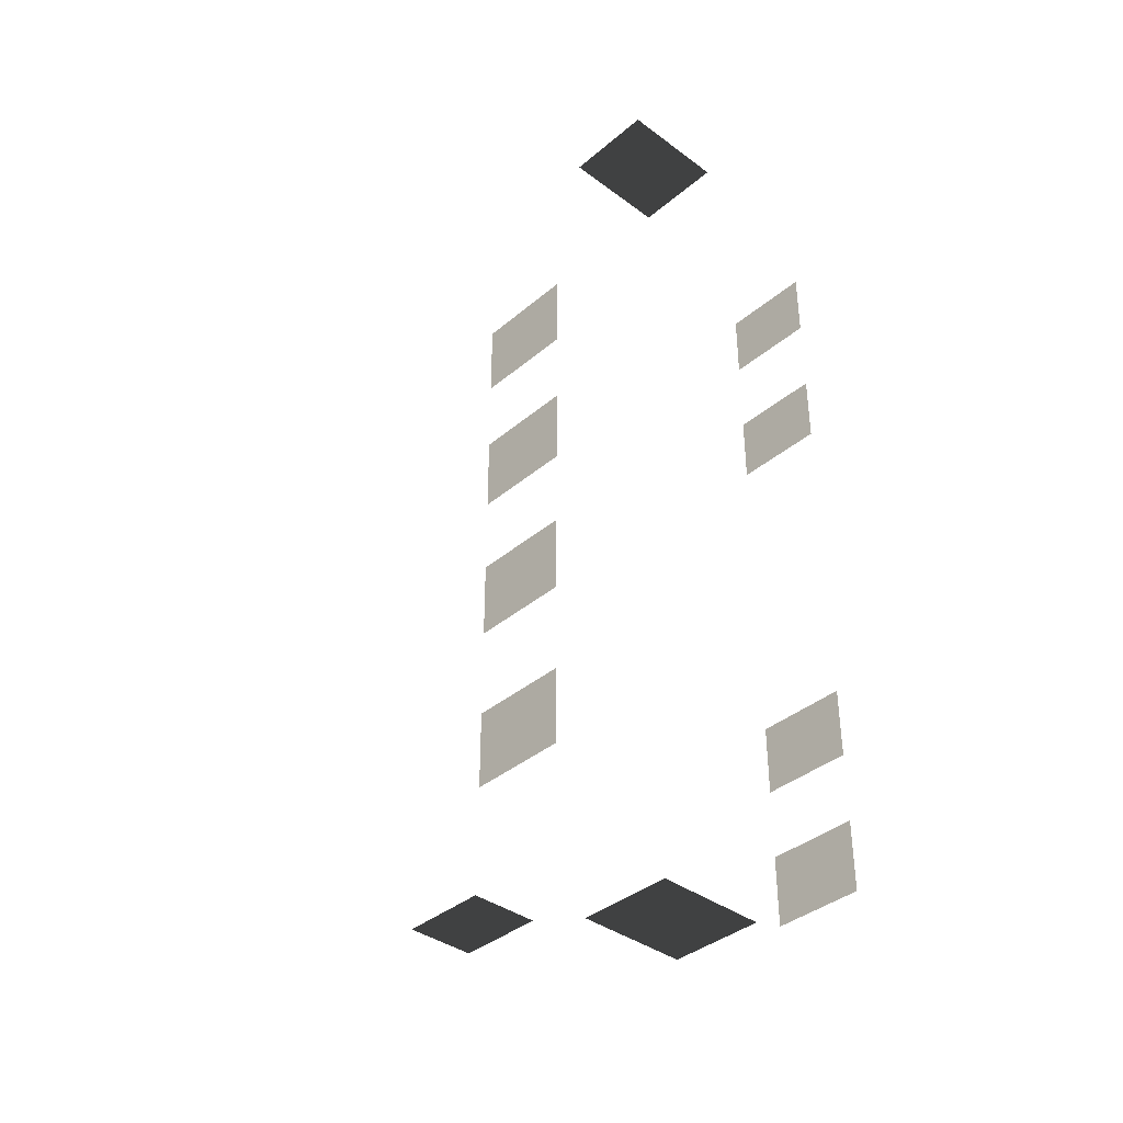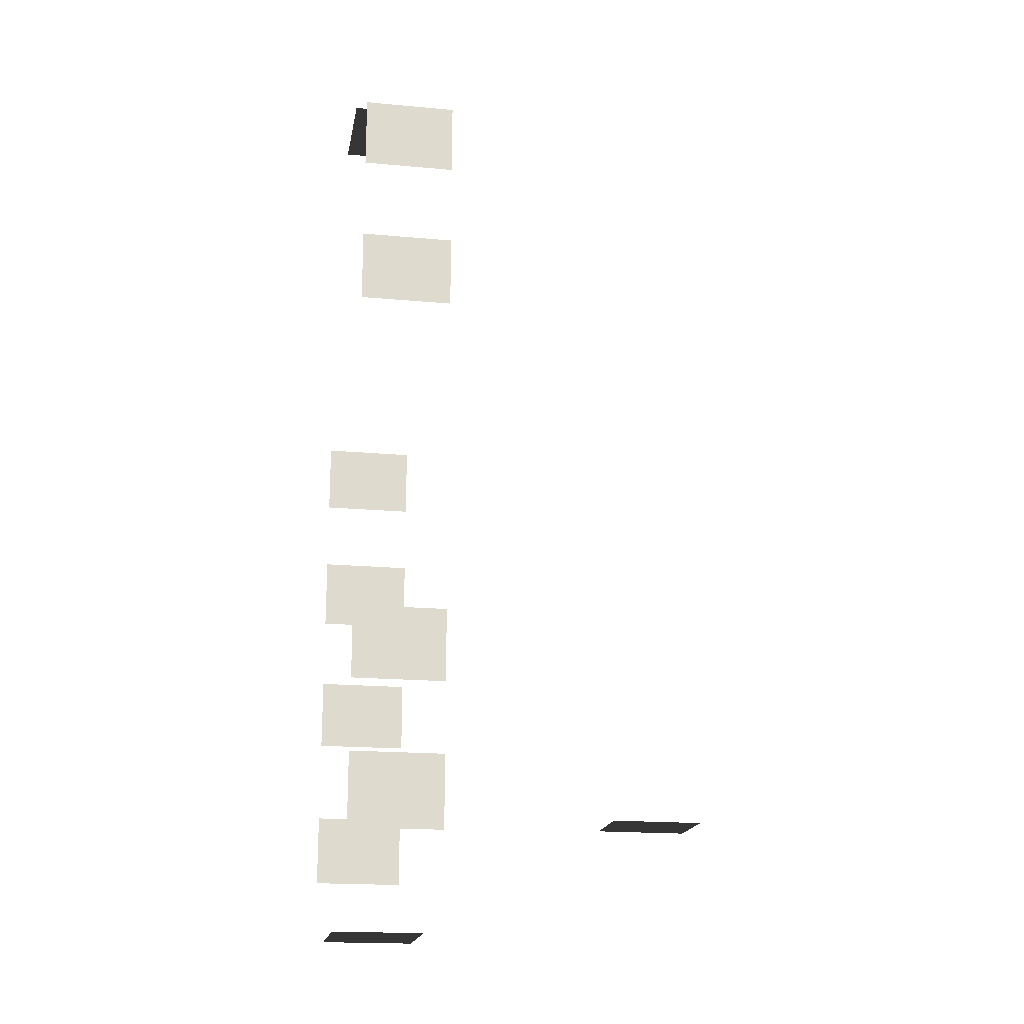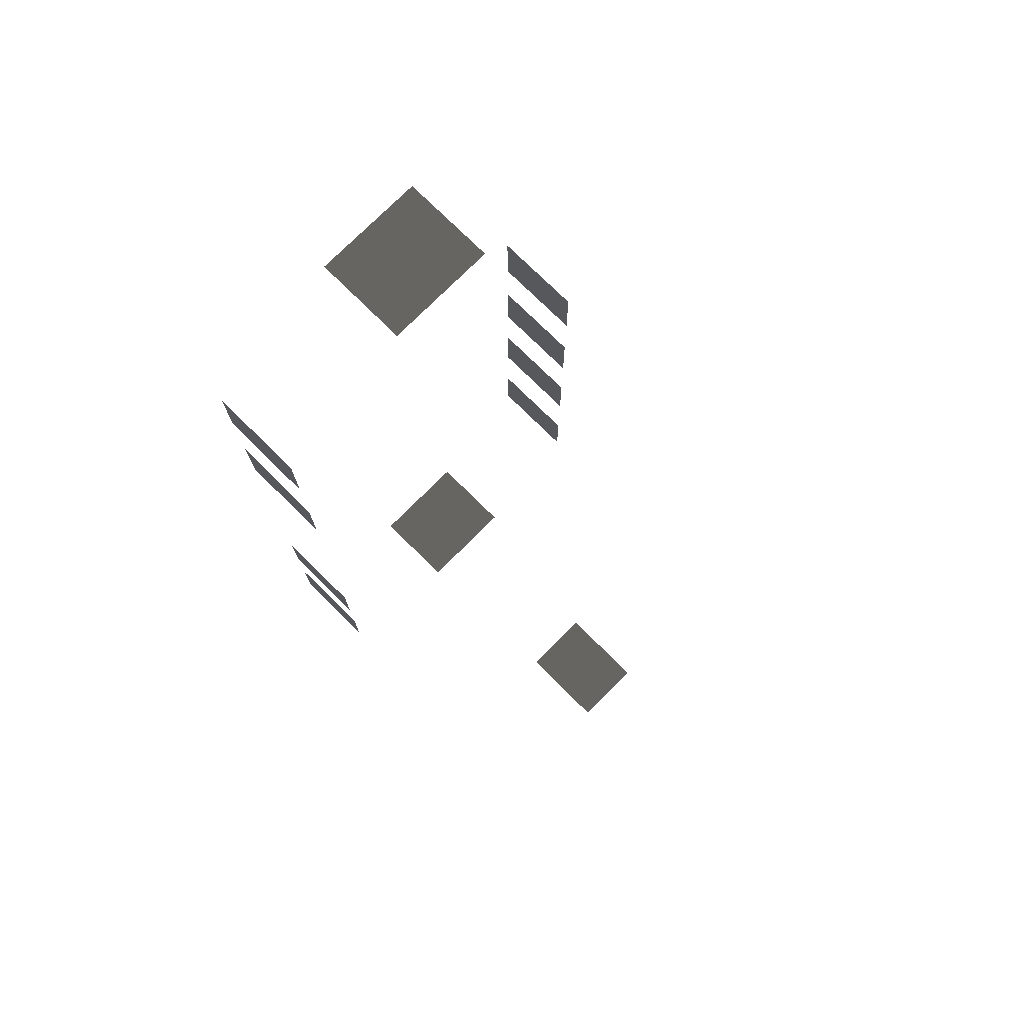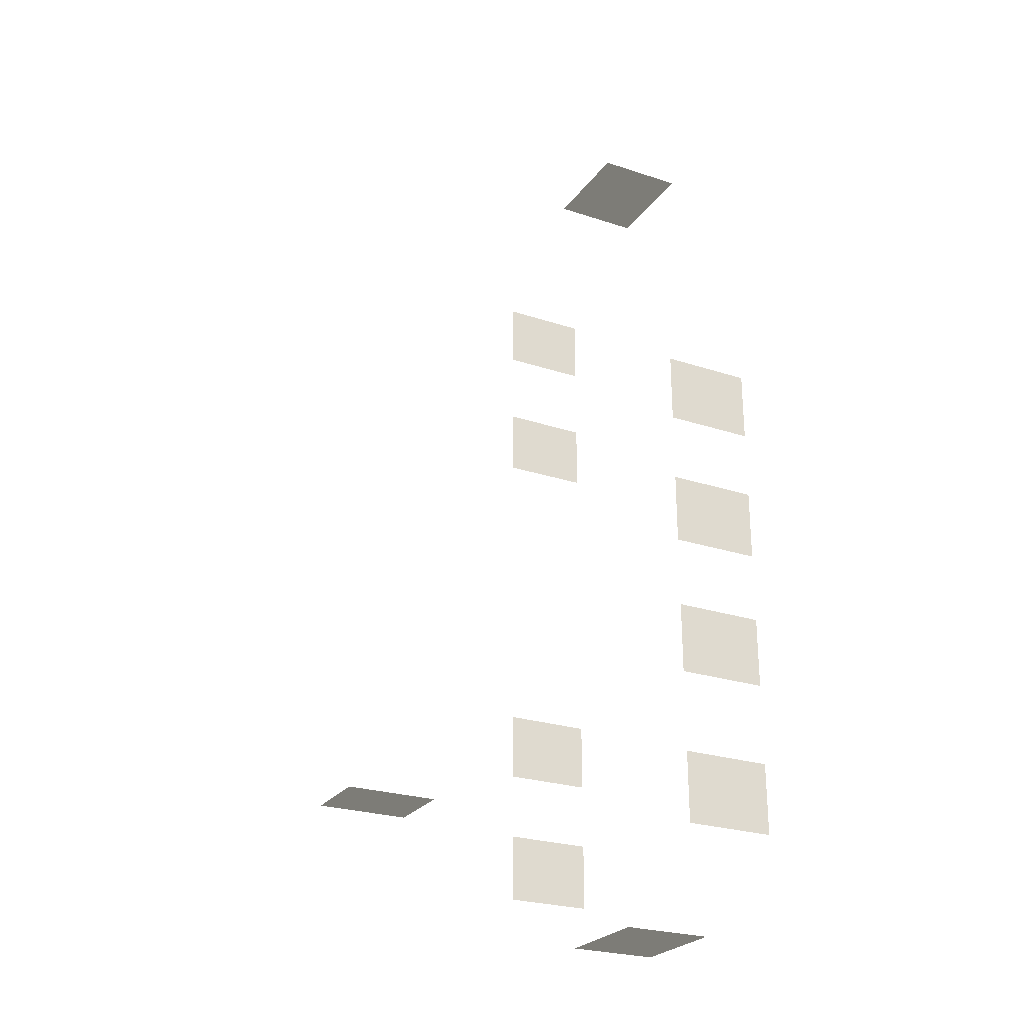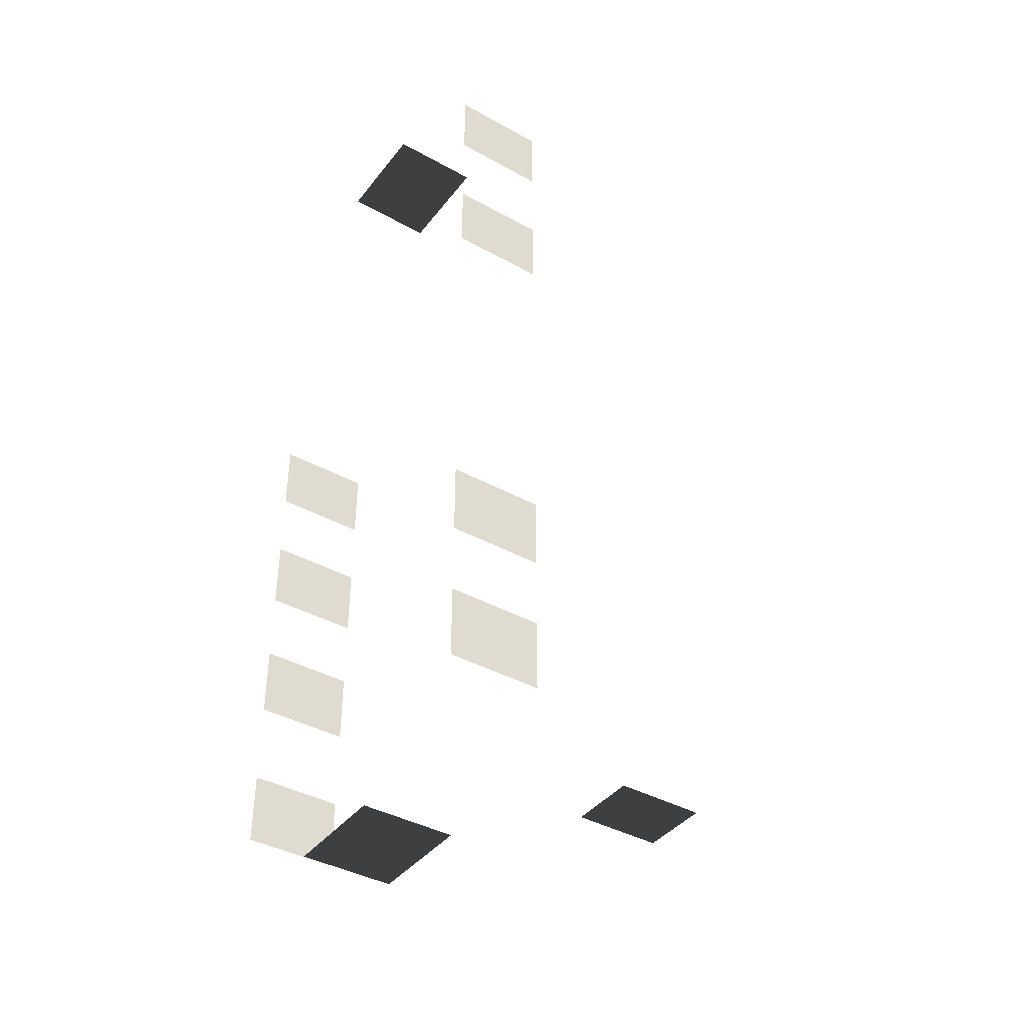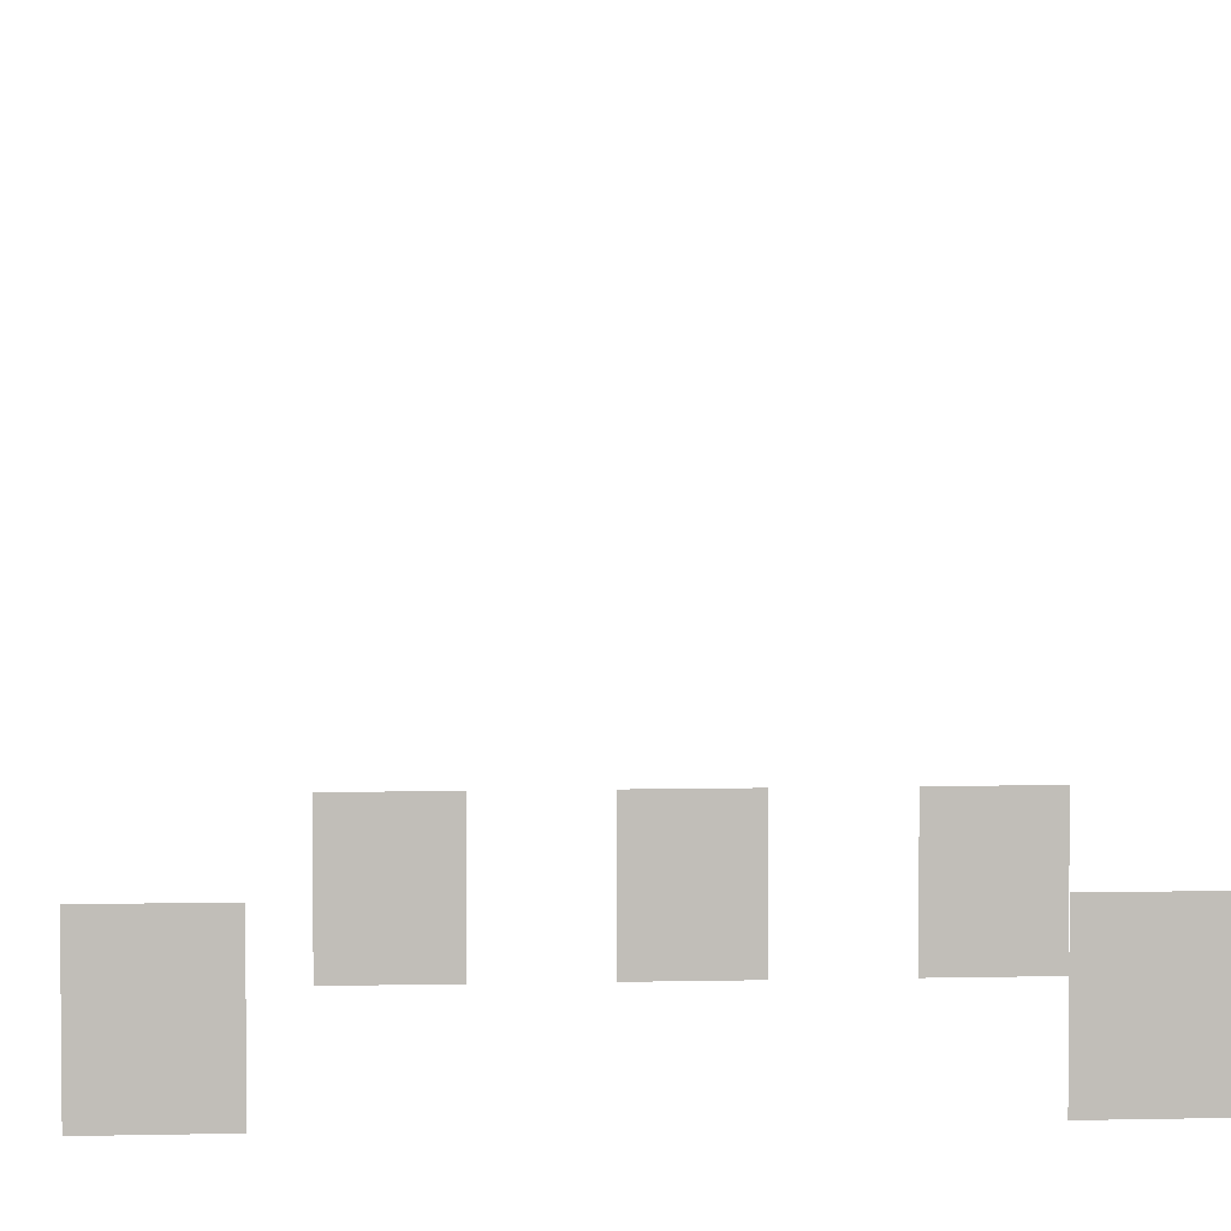
<metadata>
{"format":"obj","ext":"obj","renderer":"f3d","projection":"perspective","resolution":1024,"background":"white","views":[{"elev":-38.0,"azim":136.8,"up":"+Y"},{"elev":-18.5,"azim":-100.0,"up":"+Y"},{"elev":75.3,"azim":-45.2,"up":"+Y"},{"elev":-25.7,"azim":62.4,"up":"+Y"},{"elev":-40.4,"azim":-124.2,"up":"+Y"},{"elev":4.6,"azim":-94.8,"up":"+Z"}]}
</metadata>
<code>
v -0.957 -5.113 -0.001042
v -0.957 -5.113 -1.482
v -0.957 -6.279 -1.482
v -0.957 -6.279 -0.001042
v -0.957 -2.608 -0.001042
v -0.957 -2.608 -1.482
v -0.957 -3.774 -1.482
v -0.957 -3.774 -0.001042
v -0.957 -0.279 -0.001043
v -0.957 -0.279 -1.482
v -0.957 -1.445 -1.482
v -0.957 -1.445 -0.001043
v -0.9569 2.029 -0.001043
v -0.9569 2.029 -1.482
v -0.957 0.8632 -1.482
v -0.957 0.8632 -0.001043
v -6.871 5.079 -0.001043
v -6.871 5.079 -1.482
v -6.871 6.246 -1.482
v -6.871 6.246 -0.001044
v -6.871 2.575 -0.001043
v -6.871 2.575 -1.482
v -6.871 3.741 -1.482
v -6.871 3.741 -0.001043
v -6.871 -3.872 -0.001042
v -6.871 -3.872 -1.482
v -6.871 -2.706 -1.482
v -6.871 -2.706 -0.001043
v -6.871 -6.181 -0.001042
v -6.871 -6.181 -1.482
v -6.871 -5.014 -1.482
v -6.871 -5.014 -0.001042
v -4.046 -7.499 -0.001042
v -4.046 -7.499 -1.482
v -4.629 -7.499 -1.482
v -4.629 -7.499 -0.001042
v -3.463 -7.499 -0.001042
v -3.463 -7.499 -1.482
v -2.88 -7.499 -0.001042
v -2.88 -7.499 -1.482
v -3.463 -7.499 -1.482
v -3.463 -7.499 -0.001042
v -3.463 7.447 -0.001044
v -3.463 7.447 -1.482
v -2.88 7.447 -1.482
v -2.88 7.447 -0.001044
v -4.046 7.447 -0.001044
v -4.046 7.447 -1.482
v -4.629 7.447 -0.001044
v -4.629 7.447 -1.482
v -4.046 7.447 -1.482
v -4.046 7.447 -0.001044
v -3.618 -5.627 4.613
v -3.618 -5.627 3.132
v -4.784 -5.627 3.132
v -4.784 -5.627 4.613
g Building_small_t1.119_33055_497
f 1 3 2
f 1 4 3
f 5 7 6
f 5 8 7
f 9 11 10
f 9 12 11
f 13 15 14
f 13 16 15
f 17 19 18
f 17 20 19
f 21 23 22
f 21 24 23
f 25 27 26
f 25 28 27
f 29 31 30
f 29 32 31
f 33 35 34
f 33 36 35
f 37 33 34
f 37 34 38
f 39 41 40
f 39 42 41
f 43 45 44
f 43 46 45
f 47 43 44
f 47 44 48
f 49 51 50
f 49 52 51
f 53 55 54
f 53 56 55

</code>
